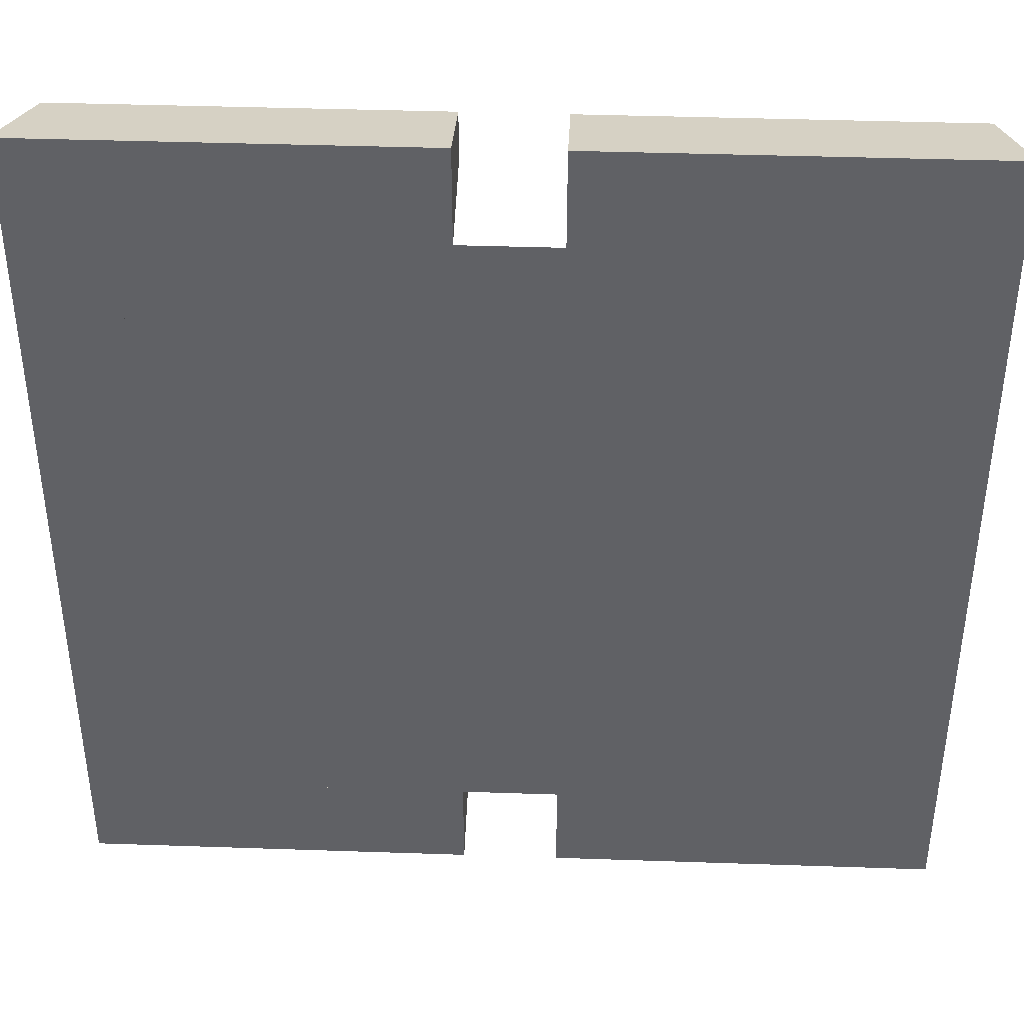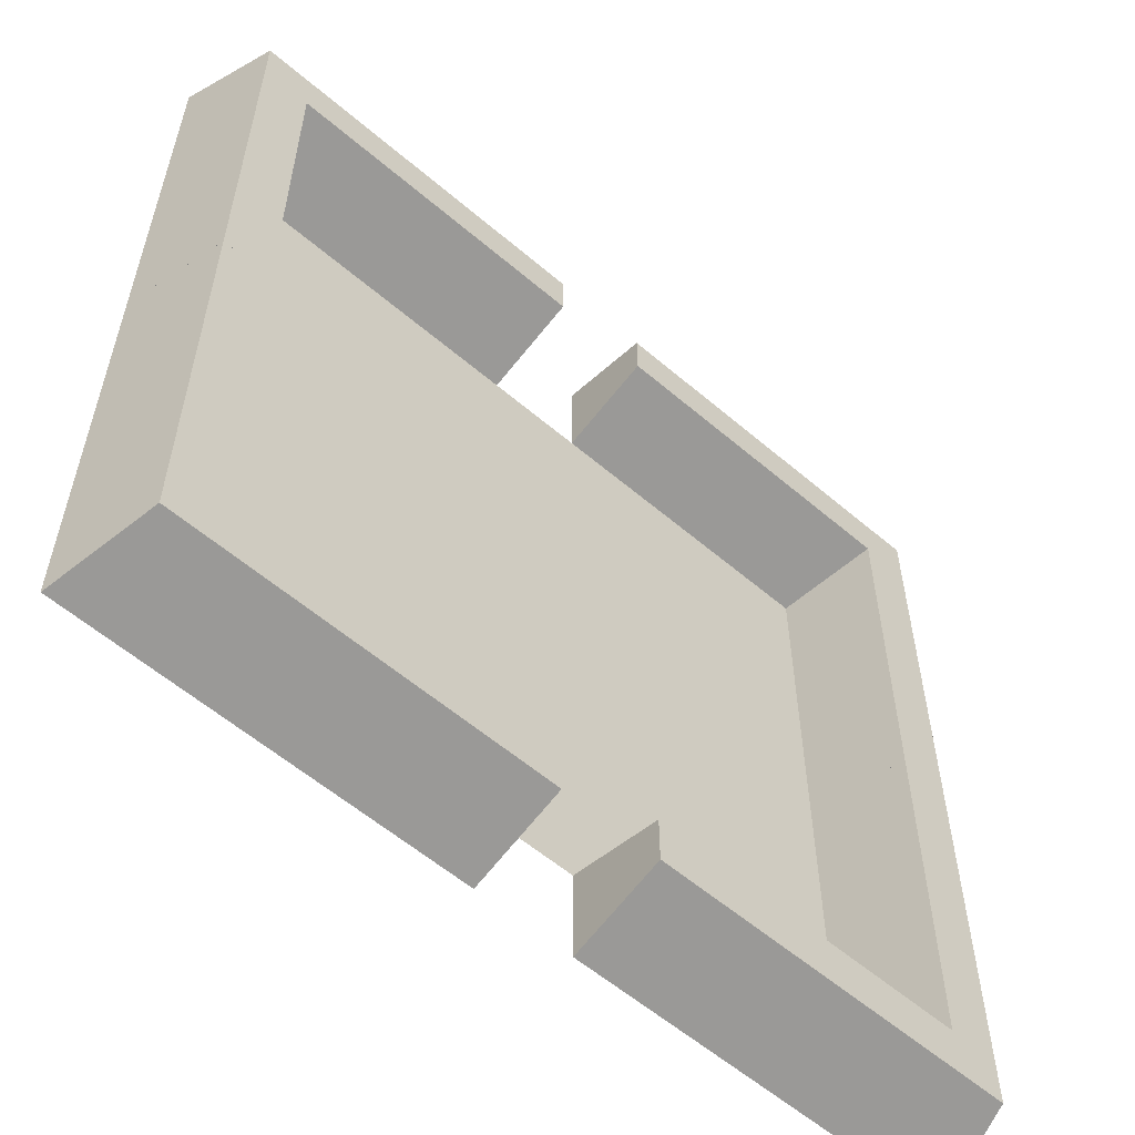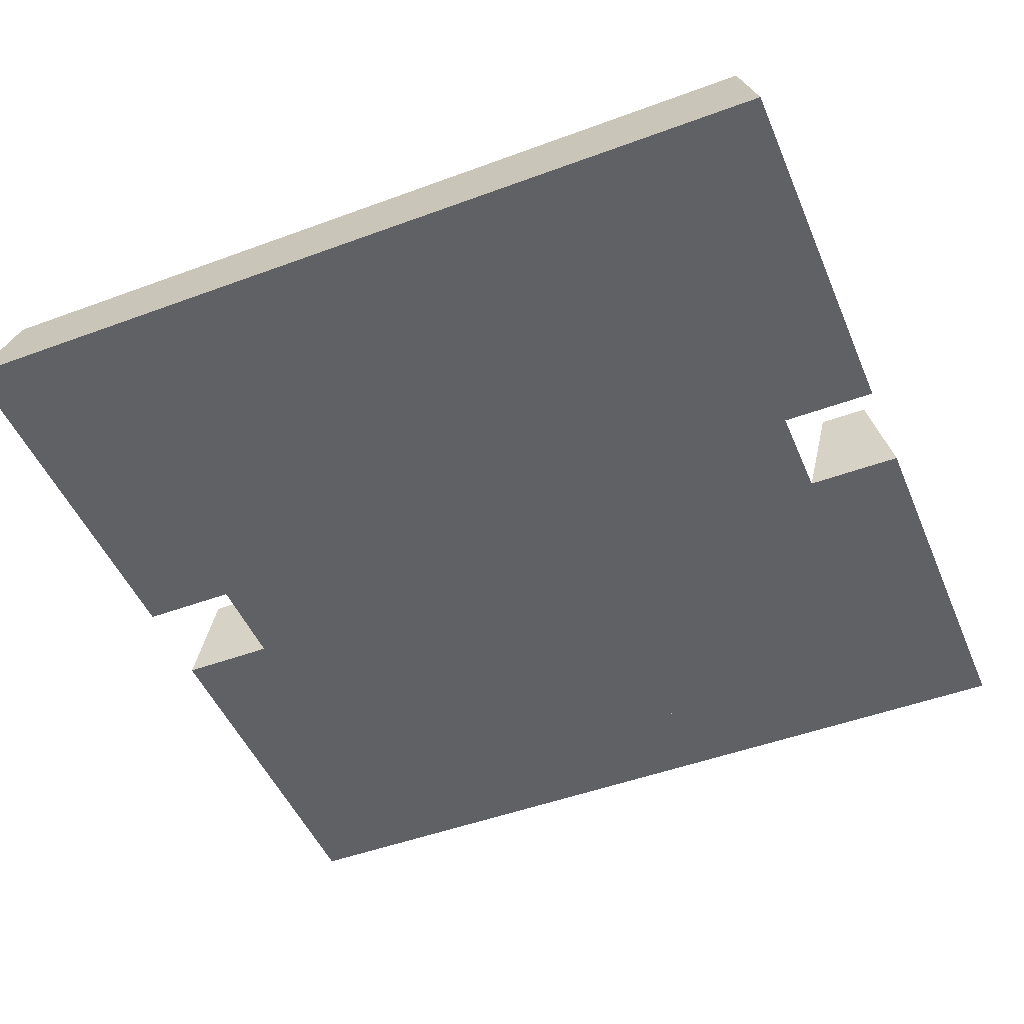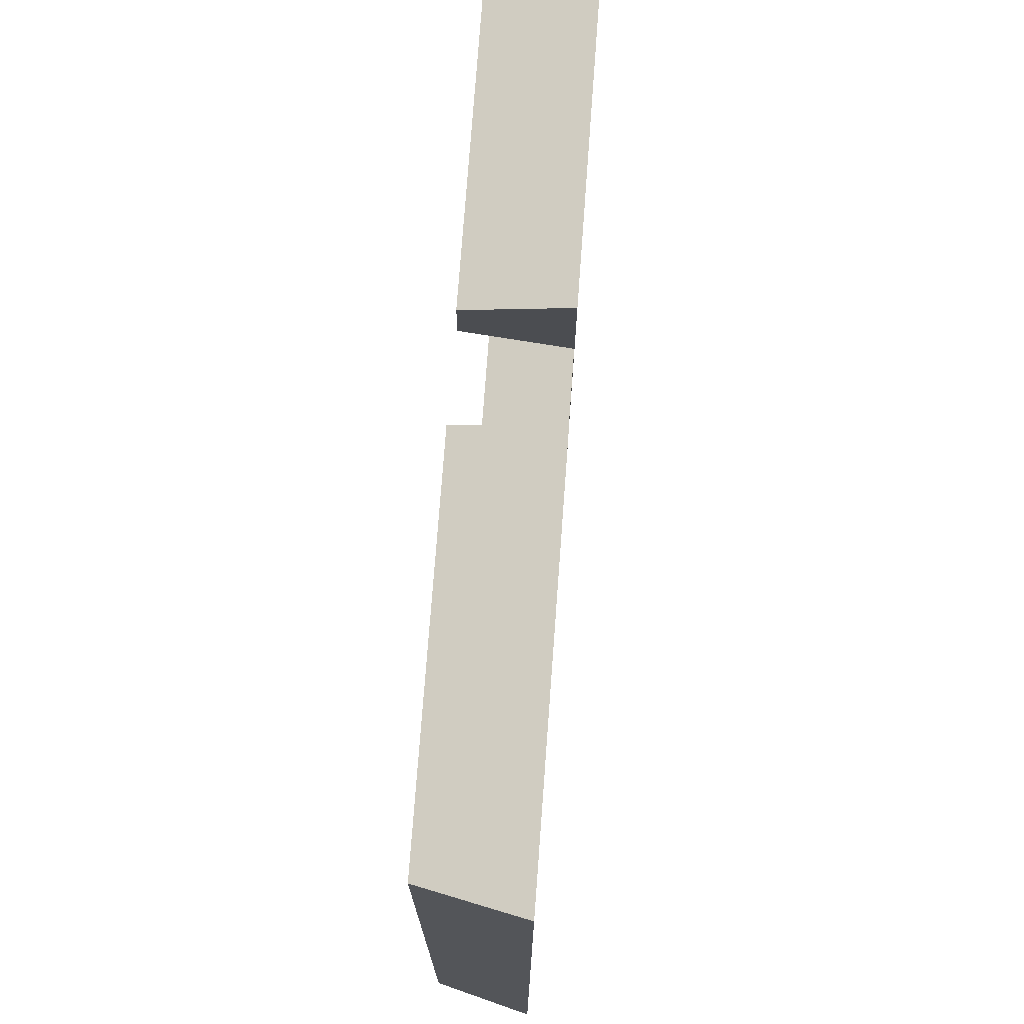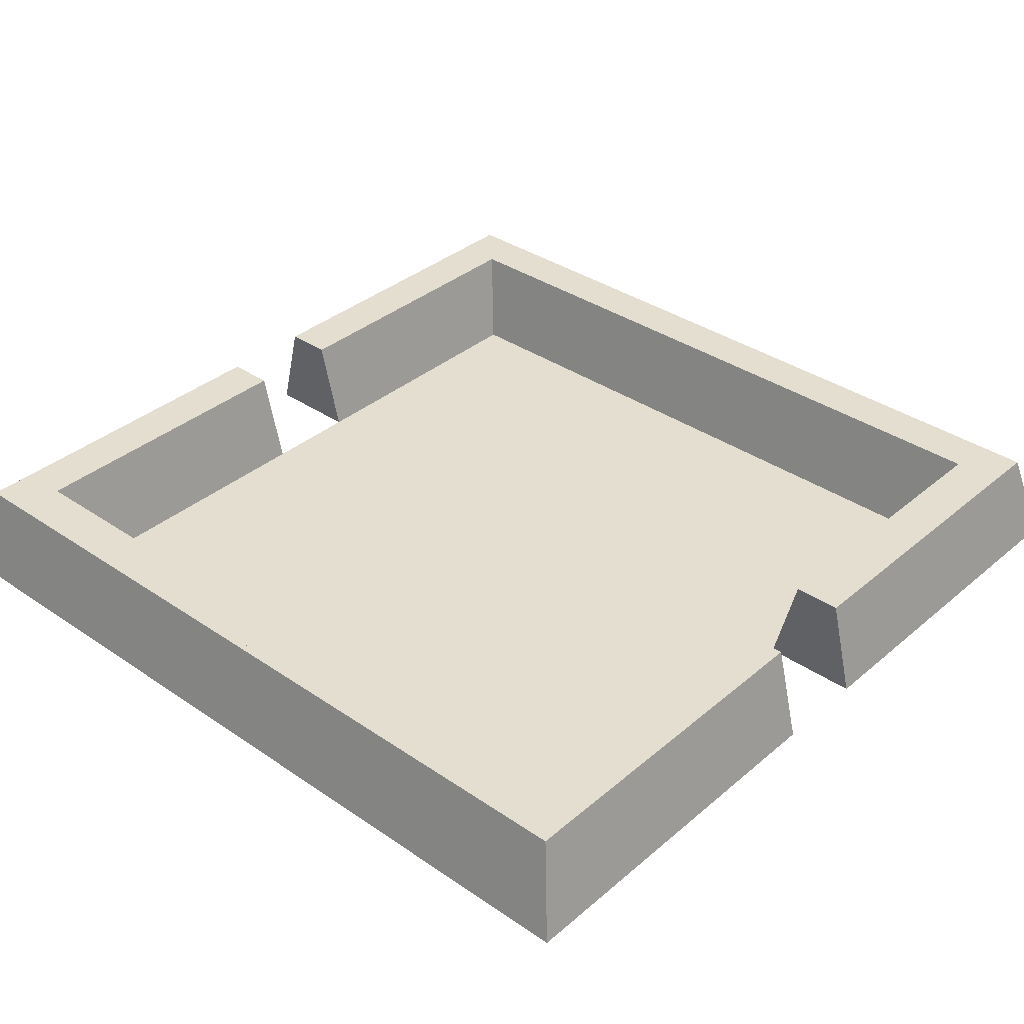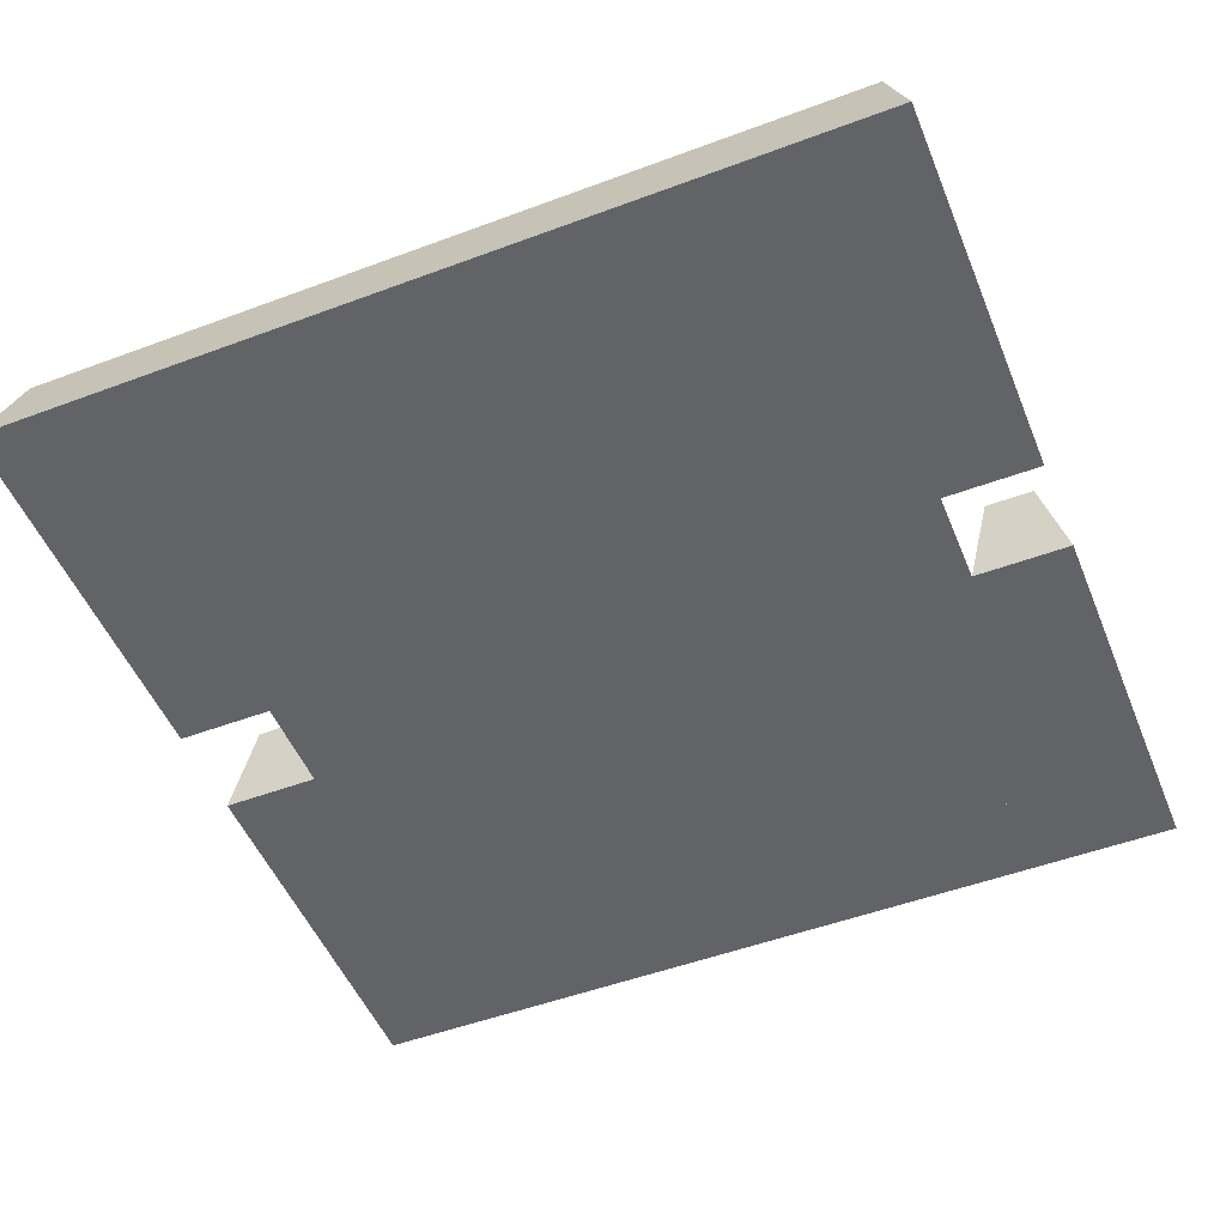
<metadata>
{"format":"obj","ext":"obj","renderer":"f3d","projection":"perspective","resolution":1024,"background":"white","views":[{"elev":40.5,"azim":2.4,"up":"+Z"},{"elev":-58.0,"azim":138.5,"up":"+Z"},{"elev":-48.7,"azim":-67.6,"up":"+Y"},{"elev":74.2,"azim":-85.8,"up":"+Z"},{"elev":35.7,"azim":132.0,"up":"+Y"},{"elev":-51.0,"azim":-67.9,"up":"+Y"}]}
</metadata>
<code>
o Ground_Plane
v -7 0 7
v 7 0 7
v -7 0 -7
v 7 0 -7
f 1 2 4 3
o Wall.005_Cube.002
v -7 0 -7
v -7.5 2 -7.5
v -1 0 -7
v -1 2 -7.5
v -9 0 -9
v -8.5 2 -8.5
v -1 0 -9
v -1 2 -8.5
f 5 7 8 6
f 7 11 12 8
f 11 9 10 12
f 9 5 6 10
f 7 5 9 11
f 12 10 6 8
o Wall.003_Cube.010
v 9 0 -9
v 8.5 2 -8.5
v 9 0 0
v 8.5 2 0
v 7 0 -7
v 7.5 2 -7.5
v 7 0 0
v 7.5 2 0
f 13 14 16 15
f 15 16 20 19
f 19 20 18 17
f 17 18 14 13
f 15 19 17 13
f 20 16 14 18
o Wall.000_Cube.011
v 9 0 9
v 8.5 2 8.5
v 1 0 9
v 1 2 8.5
v 7 0 7
v 7.5 2 7.5
v 1 0 7
v 1 2 7.5
f 21 22 24 23
f 23 24 28 27
f 27 28 26 25
f 25 26 22 21
f 23 27 25 21
f 28 24 22 26
o Wall.001_Cube.012
v 7 0 7
v 7.5 2 7.5
v 7 0 0
v 7.5 2 0
v 9 0 9
v 8.5 2 8.5
v 9 0 0
v 8.5 2 0.002173
f 29 30 32 31
f 31 32 36 35
f 35 36 34 33
f 33 34 30 29
f 31 35 33 29
f 36 32 30 34
o Wall.002_Cube.014
v 7 0 -7
v 7.5 2 -7.5
v 1 0 -7
v 1 2 -7.5
v 9 0 -9
v 8.5 2 -8.5
v 1 0 -9
v 1 2 -8.5
f 37 38 40 39
f 39 40 44 43
f 43 44 42 41
f 41 42 38 37
f 39 43 41 37
f 44 40 38 42
o Wall.004_Cube.015
v -9 0 -9
v -8.5 2 -8.5
v -9 0 0
v -8.5 2 0
v -7 0 -7
v -7.5 2 -7.5
v -7 0 0
v -7.5 2 0
f 45 47 48 46
f 47 51 52 48
f 51 49 50 52
f 49 45 46 50
f 47 45 49 51
f 52 50 46 48
o Wall.006_Cube.016
v -9 0 9
v -8.5 2 8.5
v -9 0 0
v -8.5 2 0
v -7 0 7
v -7.5 2 7.5
v -7 0 0
v -7.5 2 0
f 53 54 56 55
f 55 56 60 59
f 59 60 58 57
f 57 58 54 53
f 55 59 57 53
f 60 56 54 58
o Wall.007_Cube.017
v -7 0 7
v -7.5 2 7.5
v -1 0 7
v -1 2 7.5
v -9 0 9
v -8.5 2 8.5
v -1 0 9
v -1 2 8.5
f 61 62 64 63
f 63 64 68 67
f 67 68 66 65
f 65 66 62 61
f 63 67 65 61
f 68 64 62 66

</code>
